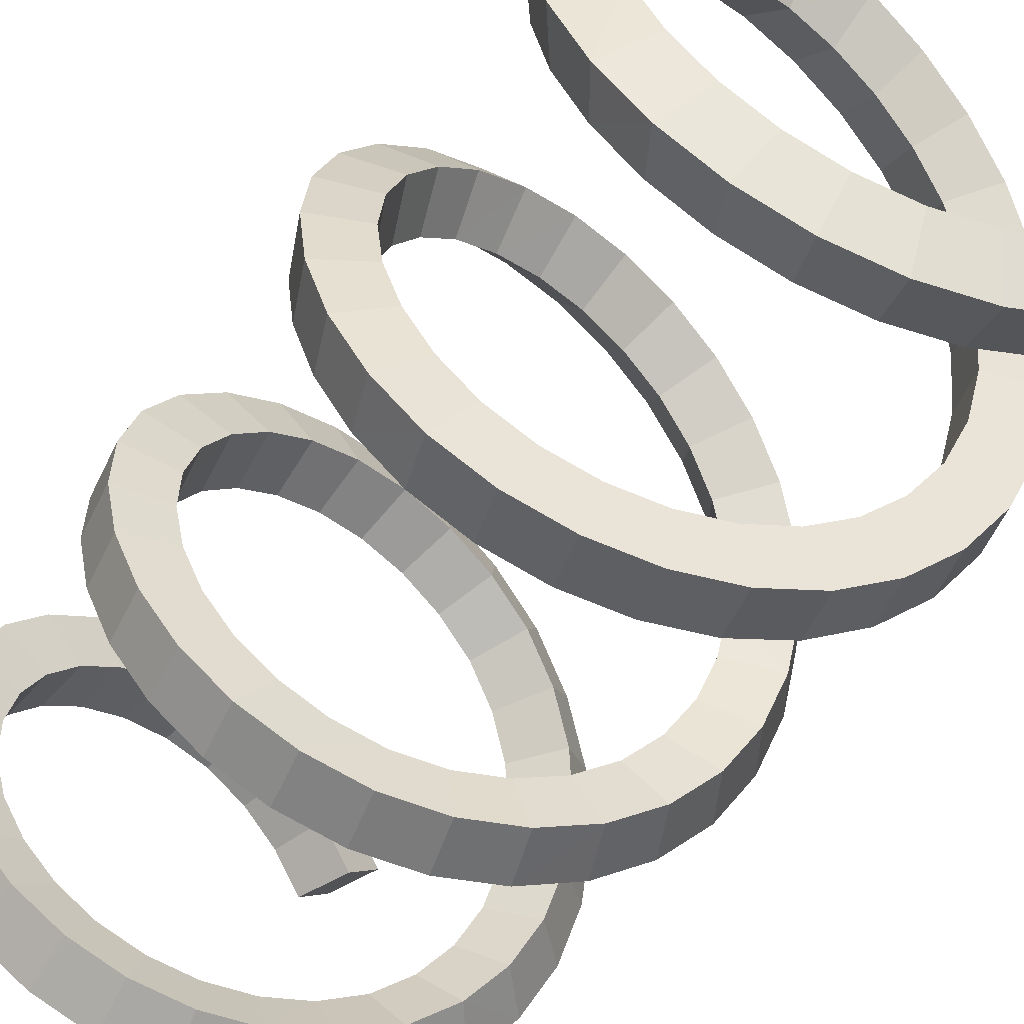
<metadata>
{"format":"obj","ext":"obj","renderer":"f3d","projection":"perspective","resolution":1024,"background":"white","views":[{"elev":-44.0,"azim":-31.6,"up":"+Z"}]}
</metadata>
<code>
o Cube.001
v 2.009 -0.2472 0.1329
v 2.02 0.1615 0.2179
v 1.595 -0.2472 0.1874
v 1.544 -0.1639 -0.2068
v 1.606 0.1615 0.2724
v 1.954 -0.159 -0.284
v 1.855 -0.06642 -0.7107
v 1.965 0.2496 -0.1985
v 1.867 0.3417 -0.6226
v 1.461 -0.08453 -0.5731
v 1.555 0.2448 -0.1212
v 1.302 -0.00793 -0.9005
v 1.473 0.3236 -0.4851
v 1.317 0.3989 -0.807
v 1.656 0.02969 -1.12
v 1.368 0.1262 -1.477
v 1.671 0.4365 -1.027
v 1.389 0.5308 -1.375
v 1.073 0.06917 -1.187
v 1.094 0.4737 -1.086
v 1.002 0.2232 -1.758
v 0.7785 0.1468 -1.413
v 1.035 0.6246 -1.647
v 0.4355 0.225 -1.56
v 0.8119 0.5482 -1.302
v 0.4867 0.6223 -1.441
v 0.5768 0.3205 -1.941
v 0.1215 0.4182 -2.024
v 0.628 0.7178 -1.823
v 0.1961 0.8104 -1.901
v 0.1418 0.696 -1.503
v -0.3413 0.5162 -2.003
v -0.2389 0.9024 -1.882
v 0.06729 0.3038 -1.626
v -0.3082 0.3832 -1.609
v -0.2058 0.7694 -1.487
v -0.6554 0.9939 -1.766
v -0.6726 0.4632 -1.507
v -0.5394 0.8426 -1.394
v -0.7886 0.6145 -1.879
v -1.033 1.085 -1.561
v -1.198 0.713 -1.656
v -1.548 0.8118 -1.347
v -1.008 0.5437 -1.325
v -1.296 0.6249 -1.071
v -0.8429 0.9154 -1.23
v -1.102 0.9881 -1.002
v -1.353 1.175 -1.278
v -1.601 1.265 -0.9318
v -1.821 0.9108 -0.9648
v -2 1.01 -0.5286
v -1.763 1.354 -0.5398
v -1.523 0.7066 -0.7549
v -1.673 0.789 -0.3916
v -1.303 1.061 -0.7219
v -1.82 1.442 -0.1229
v -1.437 1.133 -0.4027
v -2.065 1.109 -0.06064
v -2.022 1.209 0.4087
v -1.782 1.53 0.2914
v -1.726 0.8722 0.001391
v -1.482 1.205 -0.06086
v -1.45 1.277 0.2804
v -1.69 0.9559 0.3976
v -1.565 1.04 0.7774
v -1.875 1.308 0.8557
v -1.632 1.408 1.258
v -1.653 1.617 0.6828
v -1.442 1.703 1.032
v -1.356 1.125 1.122
v -1.342 1.349 0.6045
v -1.166 1.421 0.8959
v -1.305 1.507 1.596
v -1.161 1.789 1.324
v -0.9106 1.607 1.852
v -0.8229 1.874 1.543
v -1.075 1.211 1.413
v -0.7316 1.298 1.636
v -0.9296 1.493 1.141
v -0.6439 1.565 1.327
v -0.4465 1.958 1.681
v -0.4675 1.706 2.013
v 0.001608 1.806 2.071
v -0.05037 2.042 1.731
v -0.3436 1.385 1.777
v 0.07076 1.472 1.829
v -0.3226 1.636 1.445
v 0.4701 1.905 2.01
v 0.01878 1.709 1.489
v 0.3424 2.125 1.679
v 0.4885 1.561 1.774
v 0.3608 1.781 1.443
v 0.6825 1.853 1.32
v 0.91 2.004 1.843
v 0.7085 2.207 1.539
v 1.031 2.289 1.324
v 0.8839 1.65 1.624
v 1.237 1.739 1.388
v 1.3 2.103 1.584
v 1.294 2.37 1.044
v 1.53 1.83 1.077
v 0.9681 1.925 1.128
v 1.204 1.998 0.8774
v 1.62 2.202 1.244
v 1.855 2.3 0.8426
v 1.487 2.451 0.7157
v 1.994 2.398 0.3993
v 1.6 2.531 0.3546
v 1.747 1.92 0.7065
v 1.379 2.071 0.5796
v 1.483 2.144 0.249
v 2.03 2.496 -0.06343
v 1.876 2.012 0.2936
v 1.961 2.594 -0.5224
v 1.63 2.61 -0.02086
v 1.91 2.104 -0.1414
v 1.511 2.218 -0.09884
v 1.46 2.291 -0.447
v 1.784 2.691 -0.9503
v 1.576 2.689 -0.3923
v 1.433 2.767 -0.7373
v 1.845 2.197 -0.577
v 1.675 2.29 -0.9874
v 1.512 2.788 -1.321
v 1.213 2.844 -1.035
v 1.411 2.384 -1.347
v 1.324 2.365 -0.7743
v 1.113 2.44 -1.06
v 1.165 2.885 -1.62
v 0.9354 2.922 -1.273
v 1.073 2.478 -1.638
v 0.8428 2.515 -1.291
v 0.6142 2.998 -1.442
v 0.7632 2.981 -1.831
v 0.3263 3.077 -1.947
v 0.266 3.074 -1.534
v 0.6758 2.573 -1.847
v 0.5268 2.59 -1.457
v 0.1801 2.666 -1.549
v -0.1235 3.172 -1.962
v 0.2404 2.668 -1.962
v -0.212 2.764 -1.976
v -0.09215 3.15 -1.546
v -0.4426 3.225 -1.478
v -0.1807 2.742 -1.561
v -0.5636 3.267 -1.875
v -0.9721 3.361 -1.693
v -0.7685 3.3 -1.333
v -0.6589 2.86 -1.889
v -0.538 2.819 -1.491
v -1.051 3.374 -1.117
v -1.078 2.957 -1.702
v -0.874 2.896 -1.342
v -1.326 3.454 -1.421
v -1.444 3.054 -1.42
v -1.73 3.151 -1.056
v -1.169 2.974 -1.116
v -1.399 3.052 -0.8216
v -1.599 3.548 -1.073
v -1.268 3.448 -0.8385
v -1.416 3.522 -0.5211
v -1.927 3.249 -0.6367
v -1.557 3.131 -0.482
v -1.786 3.64 -0.6758
v -1.489 3.595 -0.181
v -2.025 3.347 -0.1835
v -1.878 3.732 -0.2507
v -1.872 3.823 0.181
v -1.485 3.668 0.165
v -1.637 3.21 -0.1138
v -1.631 3.29 0.265
v -1.771 3.914 0.5979
v -1.403 3.741 0.5002
v -2.019 3.445 0.281
v -1.909 3.544 0.7335
v -1.541 3.371 0.6359
v -1.699 3.643 1.151
v -1.579 4.004 0.9794
v -1.309 4.094 1.307
v -1.249 3.814 0.8085
v -1.03 3.886 1.075
v -1.399 3.742 1.513
v -1.369 3.452 0.9803
v -0.7567 3.959 1.286
v -1.121 3.534 1.28
v -0.9723 4.183 1.565
v -1.024 3.841 1.799
v -0.588 3.94 1.981
v -0.8086 3.617 1.52
v -0.4415 3.7 1.672
v -0.5841 4.271 1.726
v -0.4376 4.031 1.417
v -0.09945 4.103 1.473
v -0.1232 4.04 2.06
v -0.04829 3.784 1.738
v -0.1743 4.358 1.795
v 0.2413 4.175 1.452
v 0.3516 3.869 1.714
v 0.2364 4.445 1.77
v 0.3467 4.139 2.032
v 0.798 4.239 1.9
v 0.7383 3.954 1.601
v 0.6277 4.531 1.656
v 0.9808 4.617 1.458
v 0.568 4.246 1.356
v 0.8651 4.318 1.19
v 1.092 4.04 1.403
v 1.279 4.702 1.188
v 1.118 4.39 0.9615
v 1.208 4.338 1.671
v 1.557 4.438 1.354
v 1.508 4.786 0.8604
v 1.314 4.462 0.6812
v 1.396 4.126 1.128
v 1.657 4.87 0.4908
v 1.444 4.534 0.3624
v 1.826 4.537 0.9674
v 1.632 4.213 0.7883
v 1.788 4.301 0.4005
v 1.708 4.953 0.09854
v 2.001 4.637 0.5289
v 2.063 4.736 0.06069
v 1.488 4.606 0.02005
v 1.451 4.679 -0.3227
v 1.843 4.39 -0.01781
v 1.799 4.479 -0.4392
v 1.667 5.035 -0.2906
v 1.541 5.117 -0.6566
v 1.339 4.751 -0.6481
v 2.015 4.835 -0.4071
v 1.863 4.934 -0.8501
v 1.617 5.033 -1.246
v 1.661 4.569 -0.8416
v 1.435 4.659 -1.205
v 1.339 5.198 -0.9822
v 1.071 5.278 -1.252
v 1.157 4.824 -0.9404
v 1.289 5.131 -1.576
v 0.7511 5.358 -1.454
v 0.9134 4.897 -1.185
v 0.6202 4.97 -1.371
v 0.8963 5.229 -1.824
v 1.132 4.75 -1.51
v 0.3964 5.437 -1.579
v 0.4585 5.327 -1.977
v 0.7653 4.842 -1.741
v 0.353 4.934 -1.885
v 0.2909 5.044 -1.487
v -0.00233 5.425 -2.028
v -0.08513 5.026 -1.933
v 0.02399 5.516 -1.621
v -0.05881 5.117 -1.527
v -0.4612 5.522 -1.967
v -0.5259 5.12 -1.875
v -0.3458 5.594 -1.572
v -0.6891 5.671 -1.436
v -0.4104 5.191 -1.48
v -0.8894 5.619 -1.799
v -0.9901 5.748 -1.228
v -0.741 5.266 -1.349
v -1.266 5.715 -1.54
v -0.9413 5.214 -1.712
v -1.235 5.825 -0.9613
v -1.034 5.341 -1.146
v -1.31 5.308 -1.458
v -1.614 5.403 -1.128
v -1.276 5.416 -0.883
v -1.573 5.811 -1.206
v -1.797 5.907 -0.8134
v -1.837 5.499 -0.7357
v -1.413 5.901 -0.6485
v -1.516 5.976 -0.3058
v -1.453 5.492 -0.5709
v -1.557 5.569 -0.2247
v -1.966 5.594 -0.3017
v -1.581 5.645 0.1388
v -1.926 6.002 -0.3828
v -1.955 6.097 0.06422
v -1.54 6.051 0.04992
v -1.523 5.723 0.5021
v -1.883 6.191 0.5052
v -1.996 5.691 0.1531
v -1.484 6.126 0.4013
v -1.381 5.801 0.8458
v -1.922 5.787 0.606
v -1.348 6.2 0.7298
v -1.134 6.274 1.011
v -1.154 5.879 1.144
v -1.712 6.284 0.9168
v -1.445 6.377 1.27
v -1.745 5.884 1.033
v -0.8659 5.958 1.385
v -1.465 5.982 1.403
v -1.11 6.08 1.701
v -0.8653 6.348 1.235
v -0.5553 6.421 1.392
v -1.109 6.47 1.551
v -0.5297 6.038 1.556
v -0.7223 6.562 1.749
v -0.6967 6.178 1.912
v -0.2458 6.276 2.025
v -0.2198 6.494 1.476
v 0.1248 6.567 1.483
v -0.1616 6.118 1.647
v -0.3041 6.653 1.853
v 0.1243 6.743 1.862
v 0.2206 6.199 1.655
v 0.5982 6.28 1.576
v 0.5414 6.833 1.775
v 0.2201 6.375 2.034
v 0.6776 6.474 1.937
v 0.4619 6.64 1.413
v 0.775 6.712 1.27
v 0.9266 6.923 1.597
v 0.9522 6.362 1.413
v 1.261 7.012 1.338
v 1.104 6.573 1.74
v 1.049 6.784 1.059
v 1.264 6.445 1.172
v 1.506 6.528 0.8565
v 1.517 7.1 1.005
v 1.477 6.672 1.451
v 1.765 6.771 1.076
v 1.258 6.856 0.7854
v 1.399 6.928 0.4727
v 1.671 6.612 0.4926
v 1.75 6.697 0.09924
v 1.688 7.187 0.6272
v 1.769 7.274 0.2245
v 1.96 6.871 0.6471
v 2.054 6.97 0.1858
v 1.466 7 0.138
v 1.457 7.072 -0.2025
v 1.739 6.782 -0.3043
v 1.759 7.36 -0.1825
v 2.042 7.07 -0.2843
v 1.924 7.169 -0.7396
v 1.372 7.144 -0.5321
v 1.215 7.216 -0.8351
v 1.638 6.868 -0.6979
v 1.658 7.445 -0.5738
v 1.708 7.269 -1.157
v 0.9945 7.288 -1.096
v 1.449 6.955 -1.062
v 1.474 7.53 -0.9303
v 1.215 7.614 -1.235
v 1.402 7.368 -1.516
v 1.181 7.042 -1.378
v 0.8969 7.698 -1.473
v 0.7194 7.36 -1.303
v 0.846 7.13 -1.628
v 0.5319 7.78 -1.624
v 1.024 7.468 -1.798
v 0.4002 7.432 -1.435
v 0.4557 7.219 -1.79
v 0.5874 7.567 -1.979
v 0.05915 7.504 -1.487
v -0.2844 7.577 -1.461
v 0.03629 7.308 -1.855
v -0.3887 7.398 -1.824
v 0.1456 7.863 -1.684
v -0.24 7.944 -1.656
v 0.1227 7.666 -2.051
v -0.3442 7.765 -2.018
v -0.6139 7.65 -1.36
v -0.9131 7.723 -1.187
v -0.7979 7.488 -1.698
v -0.606 8.025 -1.543
v -0.7901 7.863 -1.881
v -1.193 7.962 -1.649
v -1.167 7.796 -0.9506
v -1.171 7.579 -1.483
v -1.488 7.671 -1.187
v -0.935 8.105 -1.353
v -1.211 8.185 -1.096
v -1.532 8.06 -1.333
v -1.733 7.763 -0.8249
v -1.792 8.158 -0.9489
v -1.364 7.87 -0.6617
v -1.892 7.856 -0.4134
v -1.422 8.264 -0.7858
v -1.492 7.943 -0.3337
v -1.538 8.018 0.01821
v -1.558 8.343 -0.4372
v -1.959 8.255 -0.5168
v -1.496 8.092 0.3719
v -1.95 7.95 0.02792
v -1.898 8.044 0.472
v -1.607 8.421 -0.0679
v -1.563 8.498 0.2986
v -2.019 8.353 -0.05819
v -1.965 8.449 0.3986
v -1.747 8.138 0.8939
v -1.439 8.575 0.6422
v -1.375 8.167 0.7075
v -1.244 8.651 0.9469
v -1.812 8.546 0.8286
v -1.567 8.642 1.211
v -1.181 8.243 1.009
v -1.505 8.233 1.272
v -1.183 8.329 1.588
v -0.9246 8.319 1.26
v -0.7961 8.425 1.825
v -0.987 8.727 1.198
v -0.6824 8.803 1.385
v -1.245 8.737 1.527
v -0.6162 8.395 1.449
v -0.2705 8.472 1.566
v -0.345 8.878 1.499
v -0.8623 8.832 1.761
v -0.4381 8.927 1.903
v -0.3636 8.521 1.97
v 0.008519 8.952 1.535
v 0.005921 9.021 1.947
v 0.09598 8.55 1.602
v 0.4652 8.627 1.554
v 0.09338 8.618 2.014
v 0.3606 9.027 1.489
v 0.4472 9.114 1.888
v 0.5518 8.715 1.953
v 0.9815 8.813 1.778
v 0.6869 9.1 1.354
v 0.812 8.706 1.411
v 0.9722 9.174 1.152
v 0.8564 9.207 1.721
v 1.214 9.299 1.468
v 1.119 8.785 1.193
v 1.37 8.865 0.9116
v 1.361 8.911 1.51
v 1.67 9.009 1.164
v 1.203 9.247 0.8923
v 1.503 9.391 1.145
f 1 8 2
f 2 11 5
f 11 3 5
f 4 1 3
f 6 9 8
f 8 13 11
f 13 4 11
f 10 6 4
f 7 17 9
f 9 14 13
f 14 10 13
f 12 7 10
f 15 18 17
f 17 20 14
f 20 12 14
f 19 15 12
f 16 23 18
f 18 25 20
f 25 19 20
f 22 16 19
f 21 29 23
f 29 25 23
f 26 22 25
f 22 27 21
f 27 30 29
f 30 26 29
f 31 24 26
f 24 28 27
f 28 33 30
f 33 31 30
f 36 34 31
f 34 32 28
f 32 37 33
f 37 36 33
f 39 35 36
f 35 40 32
f 40 41 37
f 37 46 39
f 46 38 39
f 44 40 38
f 42 48 41
f 41 47 46
f 47 44 46
f 45 42 44
f 43 49 48
f 48 55 47
f 55 45 47
f 53 43 45
f 50 52 49
f 49 57 55
f 57 53 55
f 54 50 53
f 58 52 51
f 56 57 52
f 57 61 54
f 54 58 51
f 59 56 58
f 60 62 56
f 62 64 61
f 61 59 58
f 66 60 59
f 68 63 60
f 63 65 64
f 64 66 59
f 66 69 68
f 69 71 68
f 72 65 71
f 65 67 66
f 67 74 69
f 74 72 69
f 79 70 72
f 70 73 67
f 73 76 74
f 74 80 79
f 80 77 79
f 78 73 77
f 75 81 76
f 76 87 80
f 87 78 80
f 85 75 78
f 82 84 81
f 81 89 87
f 89 85 87
f 86 82 85
f 88 84 83
f 90 89 84
f 89 91 86
f 86 88 83
f 94 90 88
f 95 92 90
f 92 97 91
f 91 94 88
f 99 95 94
f 96 93 95
f 93 98 97
f 97 99 94
f 104 96 99
f 100 102 96
f 102 101 98
f 98 104 99
f 104 106 100
f 106 103 100
f 110 101 103
f 101 105 104
f 105 108 106
f 108 110 106
f 111 109 110
f 109 107 105
f 107 115 108
f 115 111 108
f 117 113 111
f 113 112 107
f 112 120 115
f 115 118 117
f 118 116 117
f 122 112 116
f 119 120 114
f 121 118 120
f 118 123 122
f 122 119 114
f 124 121 119
f 125 127 121
f 127 126 123
f 123 124 119
f 129 125 124
f 130 128 125
f 128 131 126
f 126 129 124
f 134 130 129
f 133 132 130
f 132 137 131
f 131 134 129
f 135 133 134
f 136 138 133
f 138 141 137
f 137 135 134
f 135 143 136
f 143 139 136
f 145 141 139
f 141 140 135
f 140 144 143
f 144 145 143
f 150 142 145
f 142 146 140
f 146 148 144
f 148 150 144
f 153 149 150
f 149 147 146
f 147 151 148
f 151 153 148
f 157 152 153
f 152 154 147
f 159 151 154
f 160 157 151
f 157 156 155
f 155 159 154
f 164 160 159
f 161 158 160
f 158 162 156
f 156 164 159
f 167 161 164
f 165 163 161
f 163 166 162
f 162 167 164
f 168 165 167
f 169 170 165
f 170 174 166
f 166 168 167
f 168 173 169
f 173 171 169
f 176 174 171
f 174 172 168
f 172 180 173
f 180 176 173
f 183 175 176
f 175 178 172
f 178 181 180
f 181 183 180
f 185 177 183
f 177 179 178
f 179 184 181
f 184 185 181
f 189 182 185
f 182 186 179
f 191 184 186
f 184 190 189
f 189 188 187
f 188 186 187
f 196 192 191
f 192 195 190
f 190 194 188
f 194 191 188
f 199 193 196
f 193 198 195
f 195 200 194
f 200 196 194
f 203 197 199
f 205 198 197
f 198 201 200
f 200 203 199
f 204 205 203
f 206 202 205
f 202 210 201
f 201 204 203
f 204 209 206
f 209 207 206
f 214 210 207
f 210 208 204
f 208 213 209
f 213 214 209
f 218 211 214
f 211 212 208
f 212 216 213
f 216 218 213
f 219 217 218
f 217 215 212
f 220 216 215
f 216 225 219
f 219 222 221
f 222 215 221
f 227 223 220
f 223 226 225
f 225 230 222
f 230 220 222
f 228 224 227
f 224 233 226
f 226 231 230
f 231 227 230
f 235 229 228
f 229 234 233
f 233 232 231
f 232 228 231
f 236 237 235
f 240 234 237
f 234 238 232
f 232 236 235
f 239 240 236
f 241 243 240
f 243 242 238
f 238 239 236
f 244 241 239
f 248 246 241
f 246 245 242
f 242 244 239
f 244 252 248
f 252 247 248
f 247 249 245
f 245 251 244
f 255 252 251
f 257 250 252
f 250 253 249
f 249 255 251
f 256 257 255
f 257 262 254
f 254 258 253
f 258 255 253
f 259 260 256
f 260 265 262
f 262 261 258
f 261 256 258
f 263 264 259
f 264 266 265
f 265 268 261
f 268 259 261
f 271 267 263
f 267 270 266
f 266 269 268
f 269 263 268
f 272 273 271
f 274 270 273
f 270 277 269
f 269 272 271
f 279 274 272
f 276 275 274
f 275 278 277
f 277 279 272
f 283 276 279
f 280 282 276
f 282 281 278
f 278 283 279
f 286 280 283
f 284 285 280
f 285 289 281
f 281 286 283
f 286 288 284
f 284 293 291
f 293 289 291
f 290 286 289
f 295 288 287
f 288 294 293
f 293 297 290
f 297 287 290
f 296 292 295
f 292 300 294
f 294 299 297
f 299 295 297
f 302 298 296
f 298 301 300
f 300 305 299
f 305 296 299
f 303 304 302
f 307 301 304
f 301 306 305
f 305 303 302
f 312 307 303
f 308 310 307
f 310 309 306
f 306 312 303
f 313 308 312
f 315 311 308
f 311 314 309
f 309 313 312
f 318 315 313
f 319 317 315
f 317 316 314
f 314 318 313
f 318 320 319
f 319 323 322
f 323 316 322
f 321 318 316
f 324 326 320
f 320 330 323
f 330 321 323
f 328 324 321
f 325 327 326
f 326 331 330
f 331 328 330
f 329 325 328
f 332 334 327
f 327 336 331
f 331 335 329
f 335 332 329
f 338 334 333
f 334 337 336
f 336 341 335
f 341 333 335
f 339 340 338
f 344 337 340
f 337 345 341
f 341 339 338
f 343 344 339
f 348 342 344
f 342 346 345
f 345 343 339
f 350 348 343
f 351 347 348
f 347 349 346
f 346 350 343
f 350 355 351
f 351 356 353
f 356 349 353
f 352 350 349
f 354 359 355
f 355 363 356
f 363 352 356
f 361 354 352
f 357 360 359
f 359 364 363
f 364 361 363
f 362 357 361
f 358 367 360
f 360 369 364
f 369 362 364
f 368 358 362
f 366 367 365
f 367 370 369
f 369 374 368
f 374 365 368
f 371 372 366
f 372 376 370
f 370 375 374
f 375 366 374
f 379 373 371
f 373 378 376
f 376 381 375
f 381 371 375
f 382 377 379
f 377 385 378
f 378 384 381
f 384 379 381
f 383 380 382
f 380 391 385
f 385 389 384
f 389 382 384
f 383 388 387
f 387 392 391
f 392 389 391
f 390 383 389
f 386 393 388
f 388 397 392
f 397 390 392
f 394 386 390
f 395 400 393
f 393 398 397
f 398 394 397
f 396 395 394
f 399 401 400
f 400 406 398
f 406 396 398
f 404 399 396
f 407 401 402
f 401 410 406
f 406 405 404
f 405 402 404
f 408 403 407
f 403 411 410
f 410 409 405
f 409 407 405
f 415 412 408
f 412 414 411
f 411 413 409
f 413 408 409
f 416 417 415
f 417 419 414
f 414 418 413
f 418 415 413
f 416 421 420
f 421 419 420
f 425 418 419
f 418 423 416
f 423 429 421
f 421 426 425
f 426 422 425
f 422 427 423
f 427 430 429
f 429 432 426
f 432 424 426
f 431 427 424
f 428 432 430
f 2 3 1
f 1 6 8
f 2 8 11
f 11 4 3
f 4 6 1
f 6 7 9
f 8 9 13
f 13 10 4
f 10 7 6
f 7 15 17
f 9 17 14
f 14 12 10
f 12 15 7
f 15 16 18
f 17 18 20
f 20 19 12
f 19 16 15
f 16 21 23
f 18 23 25
f 25 22 19
f 22 21 16
f 21 27 29
f 29 26 25
f 26 24 22
f 22 24 27
f 27 28 30
f 30 31 26
f 31 34 24
f 24 34 28
f 28 32 33
f 33 36 31
f 36 35 34
f 34 35 32
f 32 40 37
f 37 39 36
f 39 38 35
f 35 38 40
f 40 42 41
f 37 41 46
f 46 44 38
f 44 42 40
f 42 43 48
f 41 48 47
f 47 45 44
f 45 43 42
f 43 50 49
f 48 49 55
f 55 53 45
f 53 50 43
f 50 51 52
f 49 52 57
f 57 54 53
f 54 51 50
f 58 56 52
f 56 62 57
f 57 62 61
f 54 61 58
f 59 60 56
f 60 63 62
f 62 63 64
f 61 64 59
f 66 68 60
f 68 71 63
f 63 71 65
f 64 65 66
f 66 67 69
f 69 72 71
f 72 70 65
f 65 70 67
f 67 73 74
f 74 79 72
f 79 77 70
f 70 77 73
f 73 75 76
f 74 76 80
f 80 78 77
f 78 75 73
f 75 82 81
f 76 81 87
f 87 85 78
f 85 82 75
f 82 83 84
f 81 84 89
f 89 86 85
f 86 83 82
f 88 90 84
f 90 92 89
f 89 92 91
f 86 91 88
f 94 95 90
f 95 93 92
f 92 93 97
f 91 97 94
f 99 96 95
f 96 102 93
f 93 102 98
f 97 98 99
f 104 100 96
f 100 103 102
f 102 103 101
f 98 101 104
f 104 105 106
f 106 110 103
f 110 109 101
f 101 109 105
f 105 107 108
f 108 111 110
f 111 113 109
f 109 113 107
f 107 112 115
f 115 117 111
f 117 116 113
f 113 116 112
f 112 114 120
f 115 120 118
f 118 122 116
f 122 114 112
f 119 121 120
f 121 127 118
f 118 127 123
f 122 123 119
f 124 125 121
f 125 128 127
f 127 128 126
f 123 126 124
f 129 130 125
f 130 132 128
f 128 132 131
f 126 131 129
f 134 133 130
f 133 138 132
f 132 138 137
f 131 137 134
f 135 136 133
f 136 139 138
f 138 139 141
f 137 141 135
f 135 140 143
f 143 145 139
f 145 142 141
f 141 142 140
f 140 146 144
f 144 150 145
f 150 149 142
f 142 149 146
f 146 147 148
f 148 153 150
f 153 152 149
f 149 152 147
f 147 154 151
f 151 157 153
f 157 155 152
f 152 155 154
f 159 160 151
f 160 158 157
f 157 158 156
f 155 156 159
f 164 161 160
f 161 163 158
f 158 163 162
f 156 162 164
f 167 165 161
f 165 170 163
f 163 170 166
f 162 166 167
f 168 169 165
f 169 171 170
f 170 171 174
f 166 174 168
f 168 172 173
f 173 176 171
f 176 175 174
f 174 175 172
f 172 178 180
f 180 183 176
f 183 177 175
f 175 177 178
f 178 179 181
f 181 185 183
f 185 182 177
f 177 182 179
f 179 186 184
f 184 189 185
f 189 187 182
f 182 187 186
f 191 192 184
f 184 192 190
f 189 190 188
f 188 191 186
f 196 193 192
f 192 193 195
f 190 195 194
f 194 196 191
f 199 197 193
f 193 197 198
f 195 198 200
f 200 199 196
f 203 205 197
f 205 202 198
f 198 202 201
f 200 201 203
f 204 206 205
f 206 207 202
f 202 207 210
f 201 210 204
f 204 208 209
f 209 214 207
f 214 211 210
f 210 211 208
f 208 212 213
f 213 218 214
f 218 217 211
f 211 217 212
f 212 215 216
f 216 219 218
f 219 221 217
f 217 221 215
f 220 223 216
f 216 223 225
f 219 225 222
f 222 220 215
f 227 224 223
f 223 224 226
f 225 226 230
f 230 227 220
f 228 229 224
f 224 229 233
f 226 233 231
f 231 228 227
f 235 237 229
f 229 237 234
f 233 234 232
f 232 235 228
f 236 240 237
f 240 243 234
f 234 243 238
f 232 238 236
f 239 241 240
f 241 246 243
f 243 246 242
f 238 242 239
f 244 248 241
f 248 247 246
f 246 247 245
f 242 245 244
f 244 251 252
f 252 250 247
f 247 250 249
f 245 249 251
f 255 257 252
f 257 254 250
f 250 254 253
f 249 253 255
f 256 260 257
f 257 260 262
f 254 262 258
f 258 256 255
f 259 264 260
f 260 264 265
f 262 265 261
f 261 259 256
f 263 267 264
f 264 267 266
f 265 266 268
f 268 263 259
f 271 273 267
f 267 273 270
f 266 270 269
f 269 271 263
f 272 274 273
f 274 275 270
f 270 275 277
f 269 277 272
f 279 276 274
f 276 282 275
f 275 282 278
f 277 278 279
f 283 280 276
f 280 285 282
f 282 285 281
f 278 281 283
f 286 284 280
f 284 291 285
f 285 291 289
f 281 289 286
f 286 287 288
f 284 288 293
f 293 290 289
f 290 287 286
f 295 292 288
f 288 292 294
f 293 294 297
f 297 295 287
f 296 298 292
f 292 298 300
f 294 300 299
f 299 296 295
f 302 304 298
f 298 304 301
f 300 301 305
f 305 302 296
f 303 307 304
f 307 310 301
f 301 310 306
f 305 306 303
f 312 308 307
f 308 311 310
f 310 311 309
f 306 309 312
f 313 315 308
f 315 317 311
f 311 317 314
f 309 314 313
f 318 319 315
f 319 322 317
f 317 322 316
f 314 316 318
f 318 324 320
f 319 320 323
f 323 321 316
f 321 324 318
f 324 325 326
f 320 326 330
f 330 328 321
f 328 325 324
f 325 332 327
f 326 327 331
f 331 329 328
f 329 332 325
f 332 333 334
f 327 334 336
f 331 336 335
f 335 333 332
f 338 340 334
f 334 340 337
f 336 337 341
f 341 338 333
f 339 344 340
f 344 342 337
f 337 342 345
f 341 345 339
f 343 348 344
f 348 347 342
f 342 347 346
f 345 346 343
f 350 351 348
f 351 353 347
f 347 353 349
f 346 349 350
f 350 354 355
f 351 355 356
f 356 352 349
f 352 354 350
f 354 357 359
f 355 359 363
f 363 361 352
f 361 357 354
f 357 358 360
f 359 360 364
f 364 362 361
f 362 358 357
f 358 365 367
f 360 367 369
f 369 368 362
f 368 365 358
f 366 372 367
f 367 372 370
f 369 370 374
f 374 366 365
f 371 373 372
f 372 373 376
f 370 376 375
f 375 371 366
f 379 377 373
f 373 377 378
f 376 378 381
f 381 379 371
f 382 380 377
f 377 380 385
f 378 385 384
f 384 382 379
f 383 387 380
f 380 387 391
f 385 391 389
f 389 383 382
f 383 386 388
f 387 388 392
f 392 390 389
f 390 386 383
f 386 395 393
f 388 393 397
f 397 394 390
f 394 395 386
f 395 399 400
f 393 400 398
f 398 396 394
f 396 399 395
f 399 402 401
f 400 401 406
f 406 404 396
f 404 402 399
f 407 403 401
f 401 403 410
f 406 410 405
f 405 407 402
f 408 412 403
f 403 412 411
f 410 411 409
f 409 408 407
f 415 417 412
f 412 417 414
f 411 414 413
f 413 415 408
f 416 420 417
f 417 420 419
f 414 419 418
f 418 416 415
f 416 423 421
f 421 425 419
f 425 422 418
f 418 422 423
f 423 427 429
f 421 429 426
f 426 424 422
f 422 424 427
f 427 428 430
f 429 430 432
f 432 431 424
f 431 428 427
f 428 431 432
f 2 5 3

</code>
